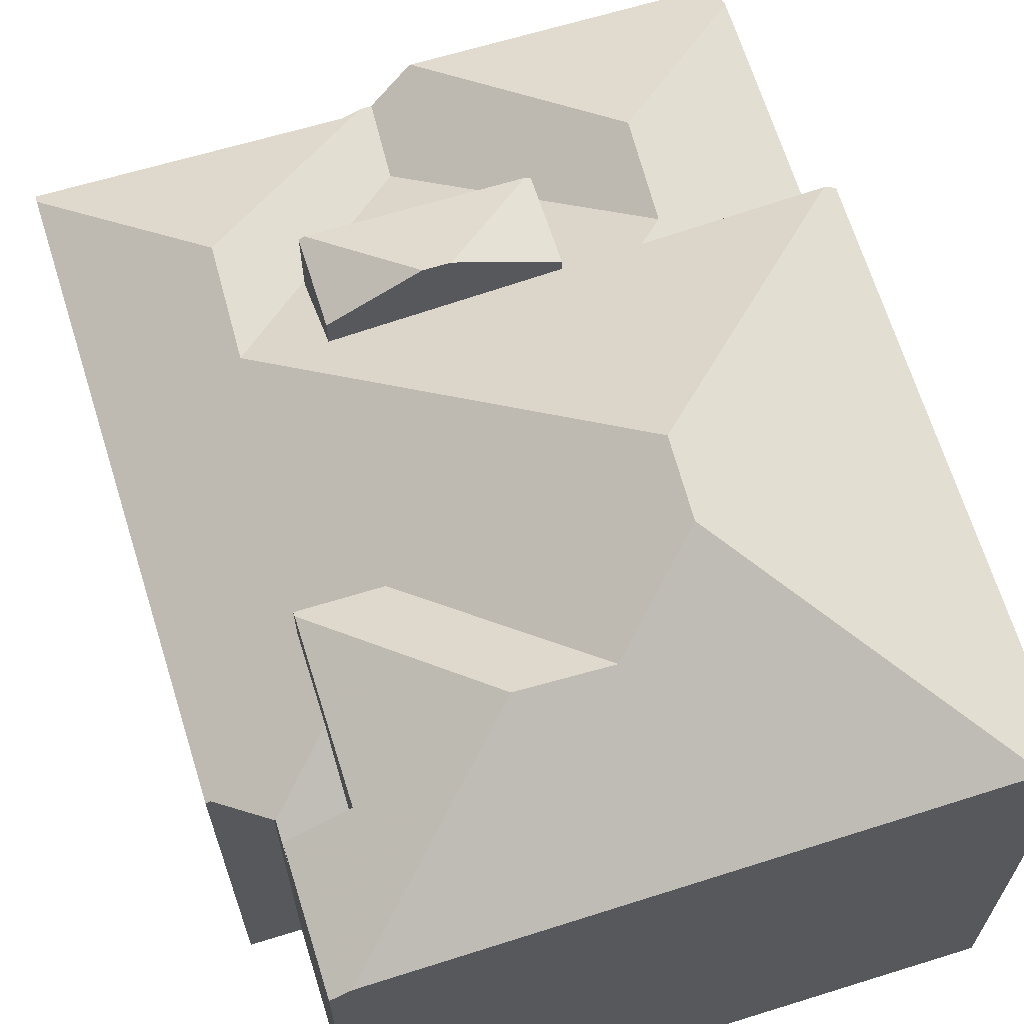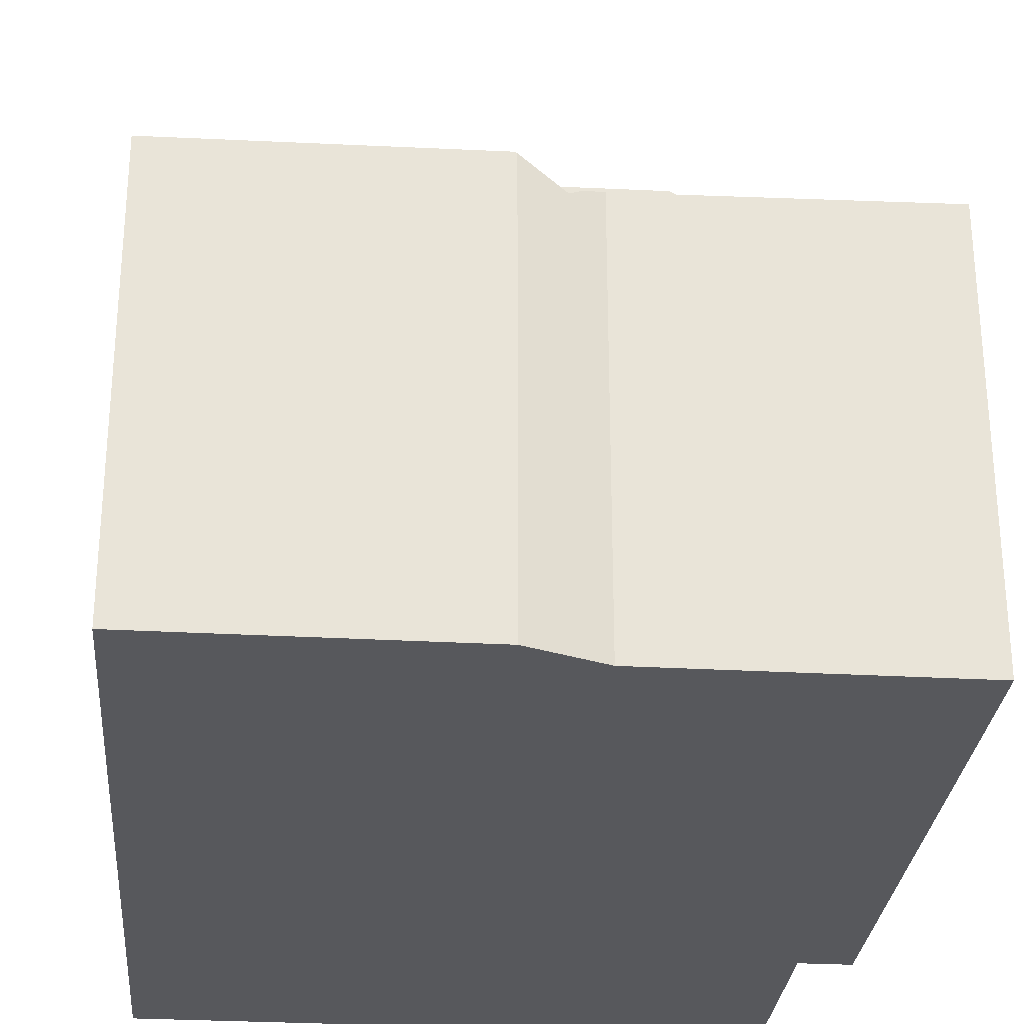
<metadata>
{"format":"obj","ext":"obj","renderer":"f3d","projection":"perspective","resolution":1024,"background":"white","views":[{"elev":66.1,"azim":164.7,"up":"+Z"},{"elev":-28.6,"azim":-2.8,"up":"+Z"}]}
</metadata>
<code>
v 398.9 389.5 10.64
v 397.8 389.5 11.28
v 384.3 393.6 12.68
v 385 375 10.31
v 391.5 375.2 10.35
v 397.7 394.1 12.46
v 393 375.9 10.07
v 399.4 376.1 10.2
v 399.3 379.3 10.39
v 389.8 387 15.89
v 389.8 388.7 15.89
v 395.3 394 12.75
v 399.4 376.3 10.31
v 397.8 390.4 11.31
v 397.8 391.2 11.32
v 389.8 387 15.89
v 384.9 377.6 10.7
v 396.3 381.7 12.1
v 389.8 387 15.89
v 389.8 388.7 15.89
v 385 381.6 13.11
v 384.9 393.6 13.01
v 384.7 381.6 12.96
v 384.9 393.6 13.01
v 389.8 388.7 15.89
v 397.2 394.1 12.7
v 391.6 390.4 14.86
v 384.9 375.7 10.74
v 392.8 381.9 14.13
v 394.6 380 13.07
v 391.4 375.2 10.38
v 388 378.9 12.52
v 386.1 382.9 13.75
v 386.3 392.2 13.85
v 386.3 392.2 13.85
v 392.4 377.3 9.842
v 387.4 381.7 12.93
v 387.9 393.7 12.93
v 391.4 375.2 10.38
v 386.1 382.9 13.75
v 388.1 381.2 12.54
v 392.4 375.6 9.82
v 388 378.9 12.52
v 388.1 381.7 12.55
v 384.7 381.6 10.62
v 388.1 381.2 12.54
v 391.8 385.4 14.72
v 391.8 390.6 14.74
v 388.7 393.8 12.91
v 388 378.9 12.52
v 391.8 390.2 14.74
v 391.8 385.4 14.72
v 388.6 381.7 12.85
v 388.1 381.2 12.54
v 392 390.4 14.86
v 384.9 375.7 10.74
v 397.2 394.1 12.7
v 393.5 390.4 14.85
v 397.8 391.2 12.38
v 393.6 381.9 13.69
v 394.7 380.8 13.02
v 388 380 12.53
v 384.9 376.9 10.71
v 388 380 12.53
v 392.3 375.6 9.876
v 399.4 376.3 10.31
v 396.3 379.3 12.09
v 392.6 375.7 9.966
v 396.3 381.7 12.1
v 396.3 379.3 12.09
v 392.4 377.3 9.842
v 396.3 381.7 12.1
v 392.6 375.7 9.966
v 396.3 379.3 12.09
v 392.4 377.3 9.842
v 392.4 375.6 9.82
v 396.4 387.3 12.12
v 397.3 394.1 12.67
v 397.3 391.1 12.66
v 396.4 385.8 12.11
v 391.8 390.2 14.74
v 394.9 387.2 12.95
v 393.5 390.4 14.85
v 388.1 390.4 14.88
v 391.6 390.4 14.86
v 386.2 388.6 13.81
v 384.5 386.9 12.84
v 391.6 390.4 14.86
v 393.5 390.4 14.85
v 392 390.4 14.86
v 396.6 387.4 13.03
v 399.2 383.1 10.48
v 388.1 390.4 14.88
v 392.3 381.9 14.13
v 391.4 381.8 13.65
v 390.2 380.7 12.99
v 392.4 384.9 14.36
v 392.2 389.8 14.49
v 388.7 378.2 12.09
v 388.6 380.6 12.18
v 392.4 384.9 14.36
v 392.2 391 14.53
v 388.8 393.8 12.91
v 388.7 378.2 12.09
v 392.2 389.8 14.49
v 385.6 375 10.32
v 388.7 379.3 12.13
v 388.6 380.6 12.18
v 392.9 390.4 14.85
v 392.9 390.4 14.85
v 392.3 381.9 14.13
v 390.3 379.9 13.03
v 387.6 384.6 14.63
v 396.5 389.1 12.02
v 396.6 388.8 12.23
v 392.4 385 14.36
v 394.8 387.4 13.03
v 387.6 384.6 14.63
v 391.3 384.9 14.45
v 385 387.3 13.09
v 386.2 386.1 13.79
v 392.4 384.9 14.4
v 396.6 387.4 13.01
v 392.4 384.9 14.4
v 394.8 387.4 13.03
v 397.8 391.2 10.87
v 384.5 387.8 12.81
v 397.8 390.4 11.31
v 390.5 381 13.15
v 394.6 382 13.13
v 390.2 381.7 13.02
v 394.3 381.2 13.26
v 394.8 382.9 12.97
v 396.5 389.5 11.8
v 396.6 388.4 12
v 396.9 389.5 11.82
v 394.1 380.6 13.38
v 395.9 386.3 12.38
v 396.9 389.5 11.82
v 388.7 381.9 12.92
v 384.7 381.6 12.82
v 387.5 381.7 12.9
v 389.9 382.1 12.93
v 390.8 380.4 13.29
v 387.7 381.7 12.91
v 394.8 382.9 12.97
v 394.1 380.6 13.38
v 396.5 387.3 12.22
v 397.4 391.2 11.53
v 397.8 391.2 11.54
v 390.8 380.4 13.29
v 396.2 387.3 12.2
v 385.1 393.4 13.13
v 388.9 393.5 13.04
v 387.7 393.5 13.07
v 389.1 393.6 13.03
v 397 393.8 12.83
v 395.1 393.8 12.88
v 385.1 393.4 13.13
v 397 393.8 12.83
v 397.3 393.9 12.67
v 384.3 393.4 12.68
v 397.7 393.9 12.45
v 384.6 387 12.9
v 384.6 387.7 12.88
v 385 375.8 10.8
v 385 377 10.77
v 384.8 381.6 13.02
v 384.8 381.6 12.82
v 385.1 375 10.31
v 385 375.8 10.8
v 385 377.7 10.76
v 384.8 381.6 10.68
v 384.4 393.4 12.75
v 384.4 393.6 12.74
v 384.4 391 12.74
v 384.5 391 12.8
v 391.2 391.2 14.38
v 387.4 391.1 14.48
v 391.9 391.3 14.37
v 394.4 391.4 14.3
v 392.5 391.3 14.35
v 394.4 391.4 14.3
v 397.3 391.5 12.66
v 386.3 391.1 13.84
v 387.4 391.1 14.48
v 397.7 391.5 12.39
v 385 375.3 10.51
v 385.1 375.3 10.51
v 391.1 375.6 10.57
v 391.1 375.6 10.57
v 385.9 375.4 10.52
v 392.3 375.6 9.893
v 392.4 375.6 9.833
v 384.4 393.3 12.75
v 384.3 393.3 12.69
v 385.1 393.4 13.17
v 387.6 393.4 13.1
v 388.9 393.5 13.07
v 389.2 393.5 13.07
v 396.9 393.8 12.87
v 395 393.7 12.92
v 385.1 393.4 13.17
v 397.3 393.8 12.66
v 396.9 393.8 12.87
v 397.7 393.8 12.45
v 398.1 377.5 11.05
v 398 380.3 11.12
v 398.1 377.5 11.05
v 398.2 376.1 10.17
v 397.7 390.3 11.37
v 397.6 391.2 10.87
v 397.7 390.3 11.37
v 397.5 393.8 12.52
v 397.5 393.9 12.52
v 397.9 384.4 11.22
v 397.6 391.2 11.54
v 397.6 391.2 12.45
v 397.6 391.5 12.46
v 397.6 391.2 11.39
v 397.5 394.1 12.53
v 396.5 391.1 10.9
v 397.8 391.2 10.87
v 397.6 391.2 10.87
v 396.5 391.1 11.5
v 396.5 391.1 12.07
v 396.5 391.1 12.18
v 396.5 391.1 13.13
v 384.4 390.7 12.75
v 384.5 390.7 12.81
v 391.5 390.9 14.55
v 387.7 390.8 14.65
v 392.2 391 14.54
v 392.2 391 14.54
v 394.1 391 14.49
v 397.6 391.2 12.45
v 397.8 391.2 12.38
v 394.1 391 14.49
v 397.3 391.1 12.66
v 386.3 390.8 13.84
v 387.7 390.8 14.65
v 396.8 381.3 11.82
v 396.9 378.7 11.76
v 396.6 387.4 13.03
v 396.5 391.1 13.13
v 396.5 391.1 12.18
v 396.6 387.3 12.97
v 396.6 387.4 13.01
v 396.6 387.4 13.03
v 396.5 391.1 10.9
v 396.5 389.1 12.02
v 396.6 388.4 12
v 396.5 389.1 12.02
v 396.5 389.5 11.8
v 396.4 393.8 12.88
v 396.4 393.8 12.85
v 397 376 10.15
v 396.9 378.7 11.76
v 396.5 391.1 10.9
v 396.4 393.2 13.19
v 396.5 391.1 13.13
v 396.7 385.5 11.93
v 396.6 387.3 11.97
v 396.6 387.3 12.26
v 396.6 387.3 12.22
v 396.5 391.1 12.07
v 396.5 391.1 11.5
v 396.5 391.4 13.14
v 396.4 394 12.72
v 396.4 393.2 13.19
v 396.6 387.3 11.97
v 396.6 387.3 12.22
v 392.4 387.1 14.42
v 394.6 387.2 13.11
v 394.9 387.2 12.95
v 384.6 386.9 12.9
v 385.4 386.9 13.33
v 396.2 387.3 12.2
v 396.6 387.3 12.26
v 396.4 387.3 12.12
v 386.2 386.9 13.8
v 389.8 387.1 15.89
v 391.8 387.1 14.73
v 397.8 387.3 11.3
v 399 387.4 10.59
v 389.8 387.1 15.89
v 396.6 387.3 11.97
v 396.6 387.3 12.97
v 396.6 387.3 12.97
v 394.9 387.2 12.95
v 384.5 386.9 12.84
v 391.4 381.8 13.65
v 390.2 381.8 13.02
v 390.2 381.8 12.99
v 393.6 381.9 13.69
v 394.6 382 13.13
v 392.8 381.9 14.13
v 390.2 381.8 12.74
v 396 382 12.32
v 394.7 382 13.05
v 394.7 382 12.41
v 388.6 381.7 12.85
v 396.3 382 12.1
v 388.1 381.7 12.55
v 385 381.6 13.11
v 384.7 381.6 10.62
v 384.8 381.6 10.68
v 387.4 381.7 12.93
v 388.6 381.7 12.85
v 387.7 381.7 12.91
v 389.7 381.8 12.77
v 398 382.1 11.16
v 399.2 382.1 10.46
v 396 382 12.32
v 396.8 382 11.84
v 384.7 381.6 12.96
v 384.8 381.6 13.02
v 385 381.6 13.11
v 392.3 381.9 14.13
v 392.8 381.9 14.13
v 394.8 377.8 11.23
v 394.8 379.9 11.19
v 394.7 383.1 13.08
v 394.8 380.1 11.26
v 394.8 380.1 12.57
v 394.5 387.2 13.18
v 394.5 387.6 13.19
v 394.7 382 12.41
v 394.5 387.6 13.19
v 394.4 389.5 14.3
v 394.7 382 13.05
v 394.7 382 13.05
v 394.7 380.8 13.02
v 394.3 393.7 12.9
v 394.3 393.7 12.94
v 394.8 379.9 11.19
v 394.8 377.8 11.23
v 394.9 376 10.11
v 394.4 391.3 14.35
v 394.4 391.3 14.3
v 394.7 382 12.41
v 394.7 382.9 12.96
v 394.8 380.1 13
v 394.4 391.3 14.35
v 394.3 393 13.33
v 394.4 389.5 14.3
v 394.4 391 14.34
v 394.5 387.1 13.18
v 394.7 383.1 13.08
v 394.3 394 12.77
v 396.9 380.1 11.79
v 398 380.2 11.12
v 394.8 380.1 13
v 394.8 380.1 12.57
v 394.6 380 13.07
v 394.8 380.1 13
v 387.9 379.8 12.43
v 388 379.8 12.53
v 390.3 379.9 13.03
v 388.7 379.8 12.15
v 388.2 379.8 12.44
v 398.2 380.2 11.01
v 394.9 380.1 11.25
v 394.8 380.1 11.26
v 389.5 379.9 11.63
v 390.2 379.9 12.48
v 390.2 379.9 11.58
v 394.8 380.1 11.26
v 384.8 379.7 10.66
v 384.9 379.7 10.72
v 399.3 380.2 10.41
v 396.3 380.1 12.1
v 386.8 379.8 11.83
v 394.9 380.1 11.25
v 390.2 379.9 12.96
v 390.3 379.9 13.03
v 388 379.8 12.53
v 396.3 380.1 12.1
v 389.5 379.9 11.63
v 394.6 380 13.07
v 390.2 381.8 13.02
v 390.2 381.8 12.99
v 390.2 381.8 13.02
v 390.2 379.9 11.58
v 390.2 379.9 12.48
v 390.2 381.8 12.74
v 390 386.9 15.8
v 390 384.8 14.51
v 389.8 390.9 14.6
v 389.8 390.4 14.87
v 390 387.1 15.8
v 389.9 388.7 15.84
v 389.8 391.2 14.42
v 390.3 376.4 11.06
v 390.3 376.4 11.06
v 390.4 375.5 10.56
v 390.2 379.2 11.19
v 390.3 377.6 11.12
v 390.2 379.9 12.96
v 390.2 381.7 13.02
v 390.2 380.7 12.99
v 390.1 383.4 13.72
v 389.7 393.6 13.02
v 389.7 393.5 13.05
v 390.4 375.2 10.37
v 389.8 392.7 13.54
v 389.7 393 13.35
v 390 386.9 15.8
v 390.1 382.3 13.03
v 390.2 379.9 12.96
v 390.2 379.2 11.19
v 389.9 388.7 15.84
v 390.2 379.9 11.58
v 390.1 382.1 12.93
v 390.2 381.8 12.74
v 389.7 393.8 12.89
v 399.3 376.4 10.37
v 399.3 376.1 10.19
v 399.1 382.1 10.51
v 399.1 383.2 10.54
v 399.3 376.4 10.37
v 398.9 387.4 10.64
v 398.8 389.5 10.7
v 399.2 380.2 10.46
v 399.2 379.4 10.44
v 398.8 389.5 10.7
v 398.9 389.5 10.64
v 398.9 389.5 1.05
v 398.8 389.5 1.05
v 397.8 390.4 11.31
v 397.8 389.5 11.28
v 397.8 389.5 1.05
v 397.8 390.4 1.05
v 384.3 393.4 12.68
v 384.3 393.6 12.68
v 384.3 393.6 1.05
v 384.3 393.4 1.05
v 385.1 375 10.31
v 385 375 10.31
v 385 375 1.05
v 385.1 375 1.05
v 392.3 375.6 9.876
v 391.5 375.2 10.35
v 391.5 375.2 1.05
v 392.3 375.6 1.05
v 397.5 394.1 12.53
v 397.7 394.1 12.46
v 397.7 394.1 1.05
v 397.5 394.1 1.05
v 394.9 376 10.11
v 393 375.9 10.07
v 393 375.9 1.05
v 394.9 376 1.05
v 399.4 376.3 10.31
v 399.4 376.1 10.2
v 399.4 376.1 1.05
v 399.4 376.3 1.05
v 399.3 380.2 10.41
v 399.3 379.3 10.39
v 399.3 379.3 1.05
v 399.3 380.2 1.05
v 394.3 394 12.77
v 395.3 394 12.75
v 395.3 394 1.05
v 394.3 394 1.05
v 397.8 391.2 10.87
v 397.8 390.4 11.31
v 397.8 390.4 1.05
v 397.8 391.2 1.05
v 384.9 376.9 10.71
v 384.9 377.6 10.7
v 384.9 377.6 1.05
v 384.9 376.9 1.05
v 384.4 393.6 12.74
v 384.9 393.6 13.01
v 384.9 393.6 1.05
v 384.4 393.6 1.05
v 391.5 375.2 10.35
v 391.4 375.2 10.38
v 391.4 375.2 1.05
v 391.5 375.2 1.05
v 384.9 393.6 13.01
v 387.9 393.7 12.93
v 387.9 393.7 1.05
v 384.9 393.6 1.05
v 392.6 375.7 9.966
v 392.4 375.6 9.82
v 392.4 375.6 1.05
v 392.6 375.7 1.05
v 387.9 393.7 12.93
v 388.7 393.8 12.91
v 388.7 393.8 1.05
v 387.9 393.7 1.05
v 385 375.3 10.51
v 384.9 375.7 10.74
v 384.9 375.7 1.05
v 385 375.3 1.05
v 396.4 394 12.72
v 397.2 394.1 12.7
v 397.2 394.1 1.05
v 396.4 394 1.05
v 384.9 375.7 10.74
v 384.9 376.9 10.71
v 384.9 376.9 1.05
v 384.9 375.7 1.05
v 392.4 375.6 9.833
v 392.3 375.6 9.876
v 392.3 375.6 1.05
v 392.4 375.6 1.05
v 399.3 379.3 10.39
v 399.4 376.3 10.31
v 399.4 376.3 1.05
v 399.3 379.3 1.05
v 393 375.9 10.07
v 392.6 375.7 9.966
v 392.6 375.7 1.05
v 393 375.9 1.05
v 397.2 394.1 12.7
v 397.3 394.1 12.67
v 397.3 394.1 1.05
v 397.2 394.1 1.05
v 384.5 386.9 12.84
v 384.5 386.9 12.84
v 384.5 386.9 1.05
v 384.5 386.9 1.05
v 399 387.4 10.59
v 399.2 383.1 10.48
v 399.2 383.1 1.05
v 399 387.4 1.05
v 388.7 393.8 12.91
v 388.8 393.8 12.91
v 388.8 393.8 1.05
v 388.7 393.8 1.05
v 390.4 375.2 10.37
v 385.6 375 10.32
v 385.6 375 1.05
v 390.4 375.2 1.05
v 384.5 386.9 12.84
v 384.5 387.8 12.81
v 384.5 387.8 1.05
v 384.5 386.9 1.05
v 384.3 393.3 12.69
v 384.3 393.4 12.68
v 384.3 393.4 1.05
v 384.3 393.3 1.05
v 397.7 394.1 12.46
v 397.7 393.9 12.45
v 397.7 393.9 1.05
v 397.7 394.1 1.05
v 385.6 375 10.32
v 385.1 375 10.31
v 385.1 375 1.05
v 385.6 375 1.05
v 384.3 393.6 12.68
v 384.4 393.6 12.74
v 384.4 393.6 1.05
v 384.3 393.6 1.05
v 384.4 390.7 12.75
v 384.4 391 12.74
v 384.4 391 1.05
v 384.4 390.7 1.05
v 397.7 393.8 12.45
v 397.7 391.5 12.39
v 397.7 391.5 1.05
v 397.7 393.8 1.05
v 385 375 10.31
v 385 375.3 10.51
v 385 375.3 1.05
v 385 375 1.05
v 392.4 375.6 9.82
v 392.4 375.6 9.833
v 392.4 375.6 1.05
v 392.4 375.6 1.05
v 384.4 391 12.74
v 384.3 393.3 12.69
v 384.3 393.3 1.05
v 384.4 391 1.05
v 397.7 393.9 12.45
v 397.7 393.8 12.45
v 397.7 393.8 1.05
v 397.7 393.9 1.05
v 399.3 376.1 10.19
v 398.2 376.1 10.17
v 398.2 376.1 1.05
v 399.3 376.1 1.05
v 397.3 394.1 12.67
v 397.5 394.1 12.53
v 397.5 394.1 1.05
v 397.3 394.1 1.05
v 384.5 387.8 12.81
v 384.4 390.7 12.75
v 384.4 390.7 1.05
v 384.5 387.8 1.05
v 397.7 391.5 12.39
v 397.8 391.2 12.38
v 397.8 391.2 1.05
v 397.7 391.5 1.05
v 398.2 376.1 10.17
v 397 376 10.15
v 397 376 1.05
v 398.2 376.1 1.05
v 395.3 394 12.75
v 396.4 394 12.72
v 396.4 394 1.05
v 395.3 394 1.05
v 398.9 389.5 10.64
v 399 387.4 10.59
v 399 387.4 1.05
v 398.9 389.5 1.05
v 384.7 381.6 12.96
v 384.5 386.9 12.84
v 384.5 386.9 1.05
v 384.7 381.6 1.05
v 384.8 379.7 10.66
v 384.7 381.6 10.62
v 384.7 381.6 1.05
v 384.8 379.7 1.05
v 399.2 383.1 10.48
v 399.2 382.1 10.46
v 399.2 382.1 1.05
v 399.2 383.1 1.05
v 397 376 10.15
v 394.9 376 10.11
v 394.9 376 1.05
v 397 376 1.05
v 389.7 393.8 12.89
v 394.3 394 12.77
v 394.3 394 1.05
v 389.7 393.8 1.05
v 384.9 377.6 10.7
v 384.8 379.7 10.66
v 384.8 379.7 1.05
v 384.9 377.6 1.05
v 399.2 382.1 10.46
v 399.3 380.2 10.41
v 399.3 380.2 1.05
v 399.2 382.1 1.05
v 391.4 375.2 10.38
v 390.4 375.2 10.37
v 390.4 375.2 1.05
v 391.4 375.2 1.05
v 388.8 393.8 12.91
v 389.7 393.8 12.89
v 389.7 393.8 1.05
v 388.8 393.8 1.05
v 399.4 376.1 10.2
v 399.3 376.1 10.19
v 399.3 376.1 1.05
v 399.4 376.1 1.05
v 397.8 389.5 11.28
v 398.8 389.5 10.7
v 398.8 389.5 1.05
v 397.8 389.5 1.05
v 399.4 376.1 1.05
v 393 375.9 1.05
v 391.5 375.2 1.05
v 385 375 1.05
v 384.3 393.6 1.05
v 397.7 394.1 1.05
v 397.8 389.5 1.05
v 398.9 389.5 1.05
f 312 216 262 315
f 55 27 51
f 198 155 159 197
f 286 25 93 86 281
f 267 149 266
f 266 149 217 218 79 246
f 95 60 29 111
f 366 96 375
f 390 85 48 231 389
f 281 86 120 277
f 358 62 357
f 169 142 37 21 168
f 309 46 100 311
f 231 48 233
f 392 11 282 391
f 145 37 142
f 189 171 56 188
f 361 107 360
f 233 48 90 109 234
f 110 55 51 105
f 90 48 85
f 357 62 41 373
f 377 43 99 107 361
f 352 208 242 351
f 322 36 42 68 321
f 418 8 13 417
f 224 211 14 223
f 327 98 273 326
f 246 79 245
f 354 61 353
f 161 78 26 160
f 412 85 390
f 174 153 24 175
f 186 35 185
f 221 78 161 215
f 273 98 81 283
f 364 336 363
f 180 102 182
f 396 191 395
f 398 193 194 76 75 397
f 234 109 89 235
f 394 190 193 398
f 225 134 222
f 227 115 114 226
f 275 117 274
f 388 119 47 387
f 277 120 164 276
f 122 47 119
f 228 91 123 115 227
f 124 97 116
f 329 125 248 249 330
f 121 40 113
f 164 120 165
f 252 139 251
f 356 333 132 137 355
f 226 114 134 225
f 303 80 138 133 299
f 284 213 139 252 287
f 173 44 142 169
f 409 101 122 119 402
f 142 44 53 145
f 342 146 349
f 319 144 147 320
f 250 212 220 149 267
f 217 149 220
f 152 77 148
f 154 49 38 155
f 156 103 49 154
f 334 158 12 350
f 269 12 158 256
f 155 38 22 159
f 268 184 204 205 270
f 195 177 185 35 203
f 214 204 184 219
f 276 164 87 291
f 165 127 87 164
f 167 63 28 166
f 168 23 141 169
f 192 104 50 171 189
f 172 17 63 167
f 169 141 45 173
f 196 176 177 195
f 175 3 162 174
f 230 177 176 229
f 199 154 155 198
f 200 156 154 199
f 335 202 158 334
f 256 158 202 255
f 261 239 184 268
f 240 185 177 230
f 236 219 184 239
f 241 186 185 240
f 188 4 170 189
f 405 39 191 396
f 193 65 194
f 190 31 5 65 193
f 189 170 106 192
f 195 174 162 196
f 393 178 406
f 406 178 180 407
f 345 202 335
f 340 181 260 255 202 345
f 197 34 198
f 204 161 160 205
f 203 153 174 195
f 215 161 204 214
f 362 208 352
f 338 257 258 74 337
f 214 206 163 215
f 420 216 312 419
f 217 150 59 218
f 237 187 219 236
f 423 2 128 213 284 422
f 212 126 15 220
f 220 15 150 217
f 219 187 206 214
f 215 163 6 221
f 229 127 165 230
f 389 231 178 393
f 233 102 180 178 231
f 234 102 233
f 339 181 340
f 230 165 120 86 240
f 240 86 93 241
f 351 242 69 378
f 253 136 254
f 255 201 157 256
f 257 210 209 258
f 254 136 211 224 259
f 347 238 83 346
f 315 262 80 303
f 264 148 265
f 344 238 347
f 260 201 255
f 265 148 77 263
f 256 157 57 269
f 270 183 268
f 247 82 152 148 264
f 271 135 272
f 326 273 116 348
f 348 116 97 323
f 318 40 121 277 276 317
f 275 138 278
f 272 135 114 115 279
f 278 138 80 280
f 277 121 281
f 391 282 10 408
f 422 284 216 420
f 283 52 124 116 273
f 281 121 113 16 286
f 280 80 262 287
f 287 262 216 284
f 279 115 123 289
f 288 248 125 290
f 317 276 291 316
f 293 131 294
f 295 132 296
f 297 137 132 295
f 367 298 294 131 96 366
f 332 296 132 333
f 368 301 300 61 354
f 299 69 303
f 304 41 302
f 370 307 306 369
f 308 33 305
f 309 140 310
f 311 143 140 309
f 419 312 208 362 424
f 341 314 146 342
f 315 242 208 312
f 292 129 151 94
f 303 69 242 315
f 402 119 388
f 373 41 304 307 370
f 372 18 374
f 326 274 117 327
f 330 58 110 105 329
f 404 335 334 403
f 337 73 7 338
f 340 182 102 234 235 339
f 411 71 336 364 413
f 415 341 342 414
f 407 180 182 345 335 404
f 345 182 340
f 346 244 261 347
f 347 261 268 183 344
f 348 274 326
f 323 133 138 275 274 348
f 414 342 349 101 409
f 403 334 350 416
f 351 243 207 352
f 357 167 166 32 358
f 360 108 54 64 361
f 425 362 352 207 421
f 363 72 314 341 364
f 365 108 360
f 369 17 172 370
f 424 362 425
f 370 172 373
f 374 322 321 67 372
f 373 172 167 357
f 361 64 377
f 378 70 243 351
f 380 147 144 359
f 382 130 60 95 383
f 384 324 325 385
f 387 19 118 388
f 386 328 331 130 382
f 389 232 84 390
f 391 283 81 88 392
f 393 179 232 389
f 395 104 192 396
f 397 365 360 107 398
f 398 107 99 394
f 400 129 292 381
f 401 129 400
f 388 118 33 308 310 140 402
f 403 156 200 404
f 385 325 343 30 112 399
f 396 192 106 405
f 406 199 198 34 179 393
f 407 200 199 406
f 408 52 283 391
f 402 140 143 409
f 410 376 151 129 401
f 390 84 20 412
f 413 379 411
f 414 143 311 415
f 404 200 407
f 409 143 414
f 416 103 156 403
f 415 311 100 379 413
f 417 209 210 418
f 419 313 92 420
f 422 285 1 423
f 424 371 313 419
f 420 92 285 422
f 421 66 9 425
f 425 9 371 424
f 427 428 429 426
f 431 432 433 430
f 435 436 437 434
f 439 440 441 438
f 443 444 445 442
f 447 448 449 446
f 451 452 453 450
f 455 456 457 454
f 459 460 461 458
f 463 464 465 462
f 467 468 469 466
f 471 472 473 470
f 475 476 477 474
f 479 480 481 478
f 483 484 485 482
f 487 488 489 486
f 491 492 493 490
f 495 496 497 494
f 499 500 501 498
f 503 504 505 502
f 507 508 509 506
f 511 512 513 510
f 515 516 517 514
f 519 520 521 518
f 523 524 525 522
f 527 528 529 526
f 531 532 533 530
f 535 536 537 534
f 539 540 541 538
f 543 544 545 542
f 547 548 549 546
f 551 552 553 550
f 555 556 557 554
f 559 560 561 558
f 563 564 565 562
f 567 568 569 566
f 571 572 573 570
f 575 576 577 574
f 579 580 581 578
f 583 584 585 582
f 587 588 589 586
f 591 592 593 590
f 595 596 597 594
f 599 600 601 598
f 603 604 605 602
f 607 608 609 606
f 611 612 613 610
f 615 616 617 614
f 619 620 621 618
f 623 624 625 622
f 627 628 629 626
f 631 632 633 630
f 635 636 637 634
f 639 640 641 638
f 643 644 645 642
f 647 648 649 646
f 651 652 653 650
f 655 656 657 658 659 660 661 654

</code>
